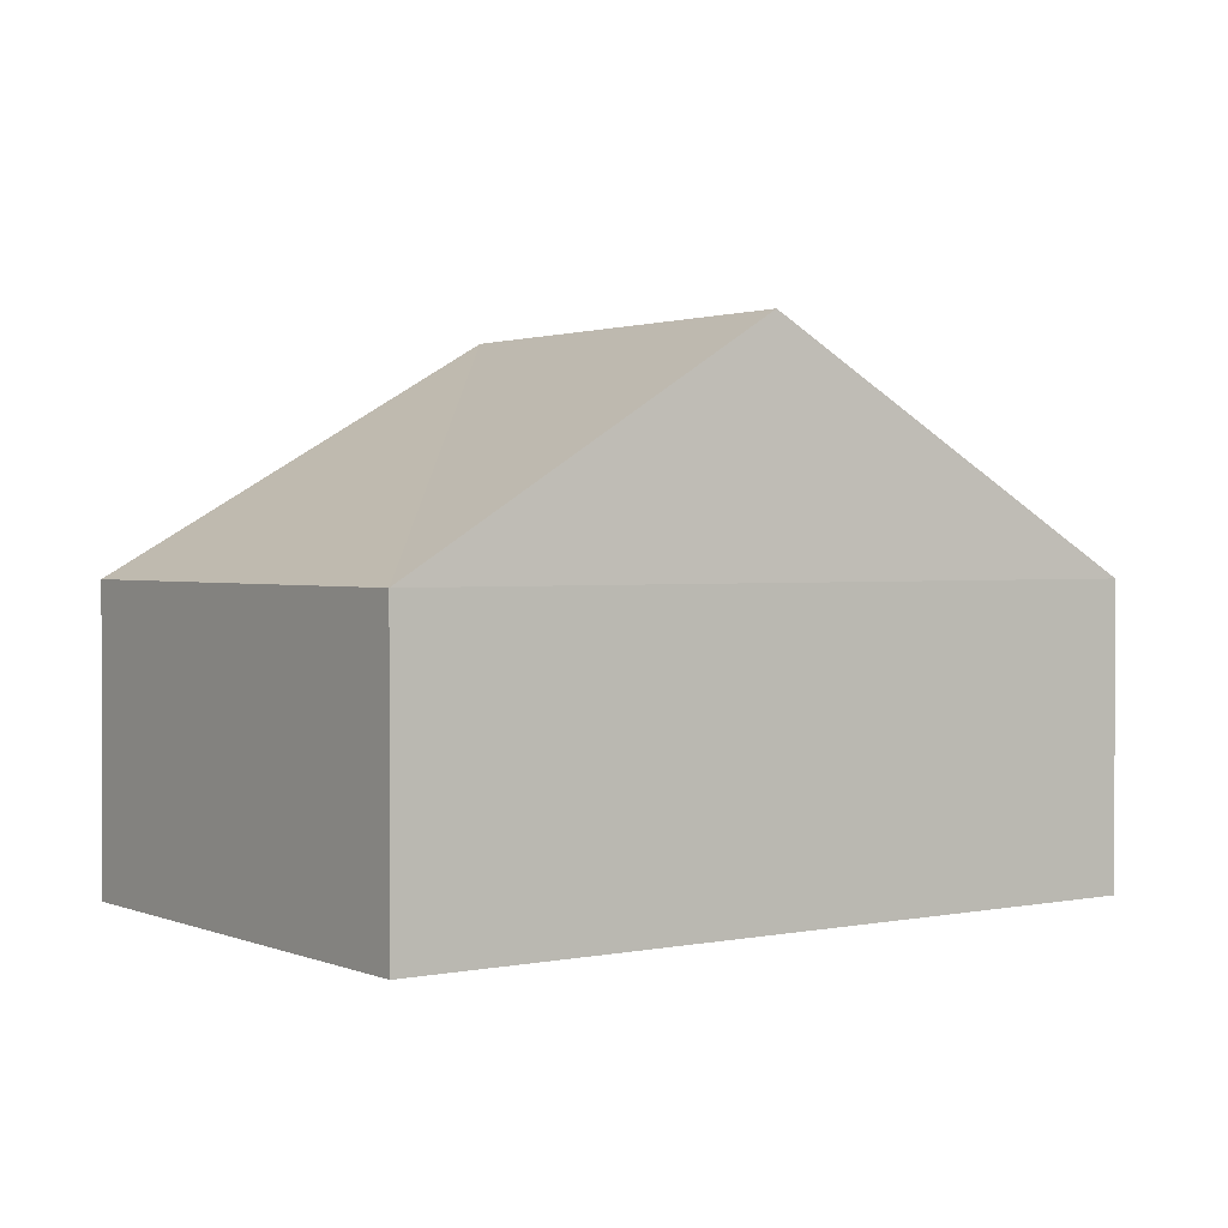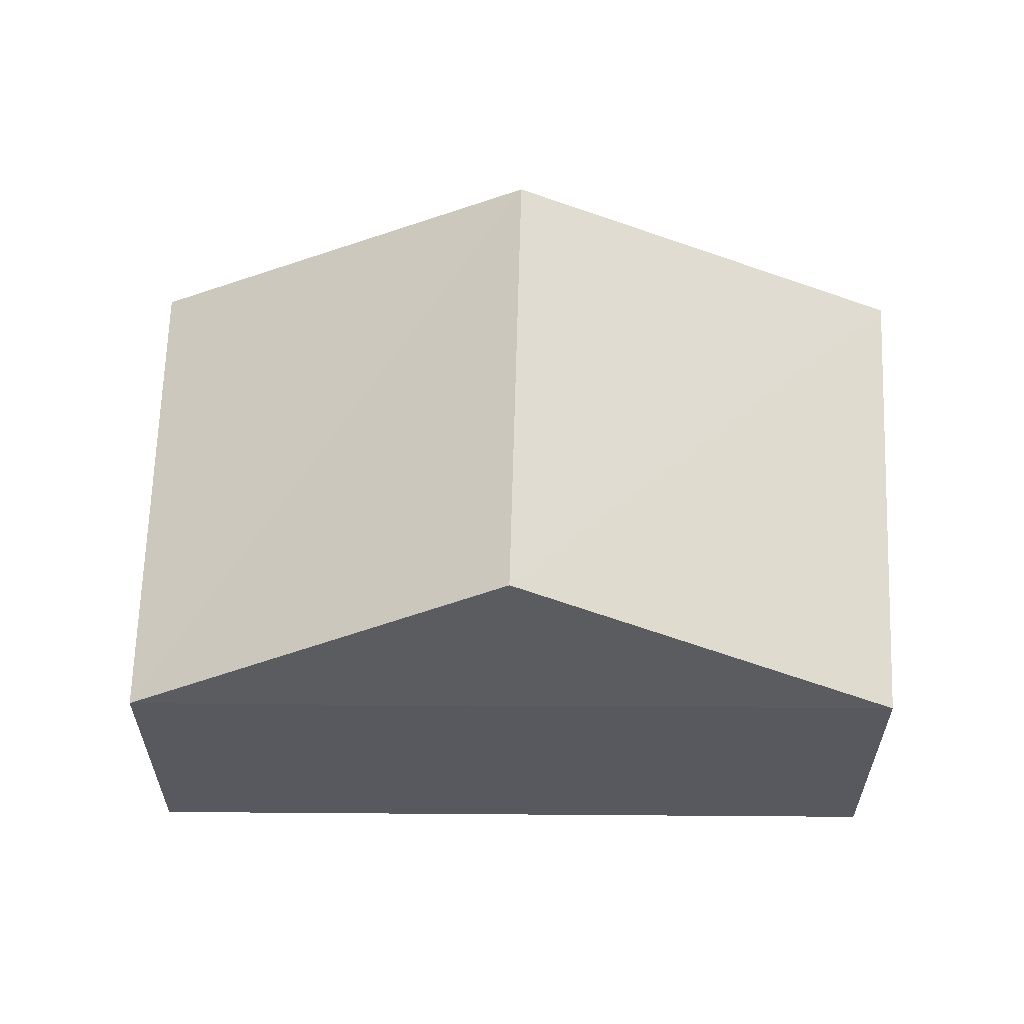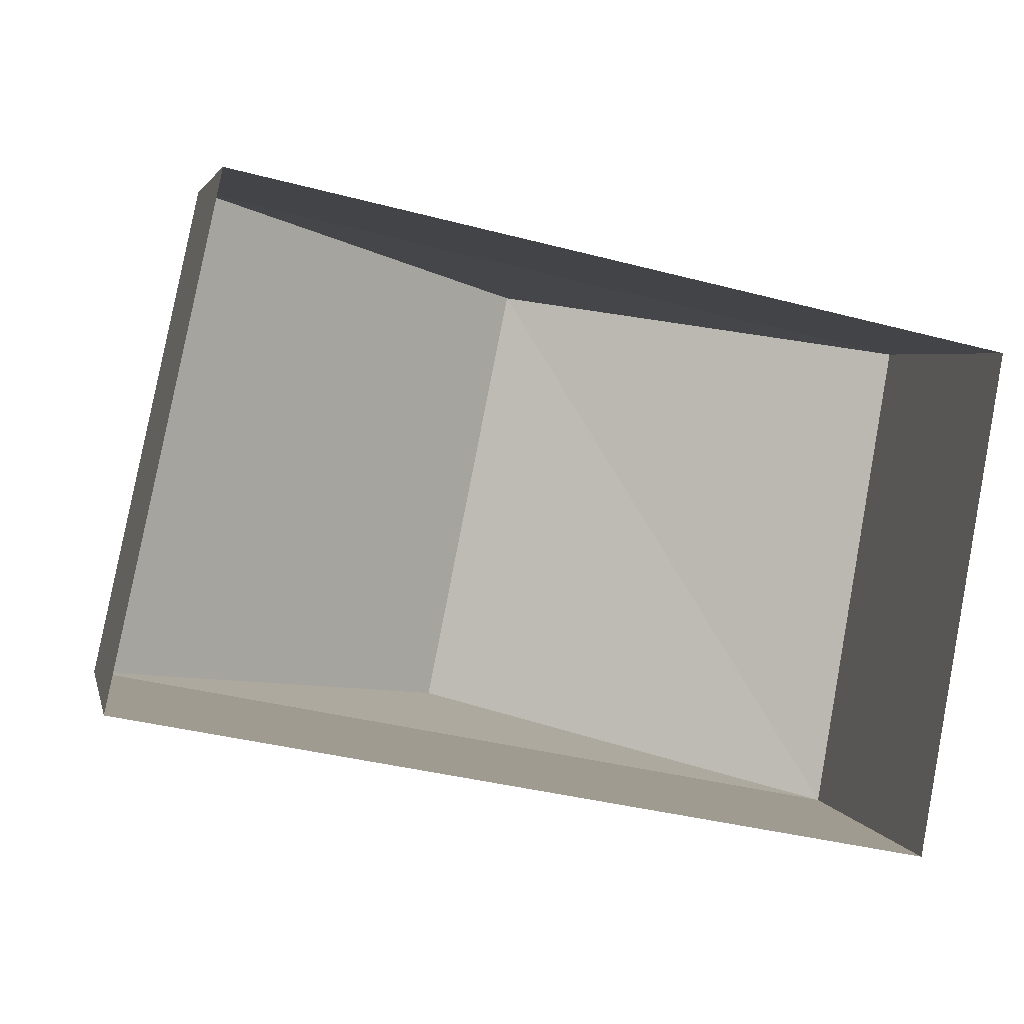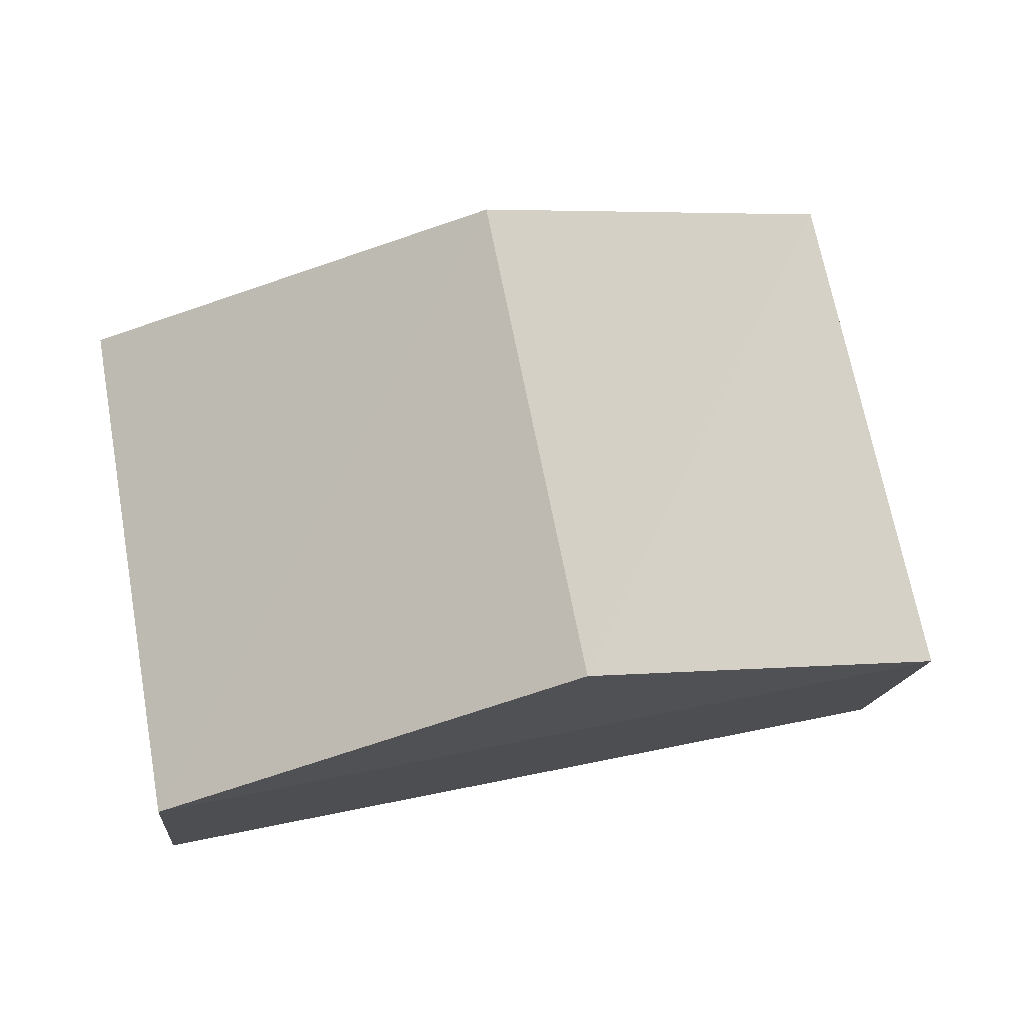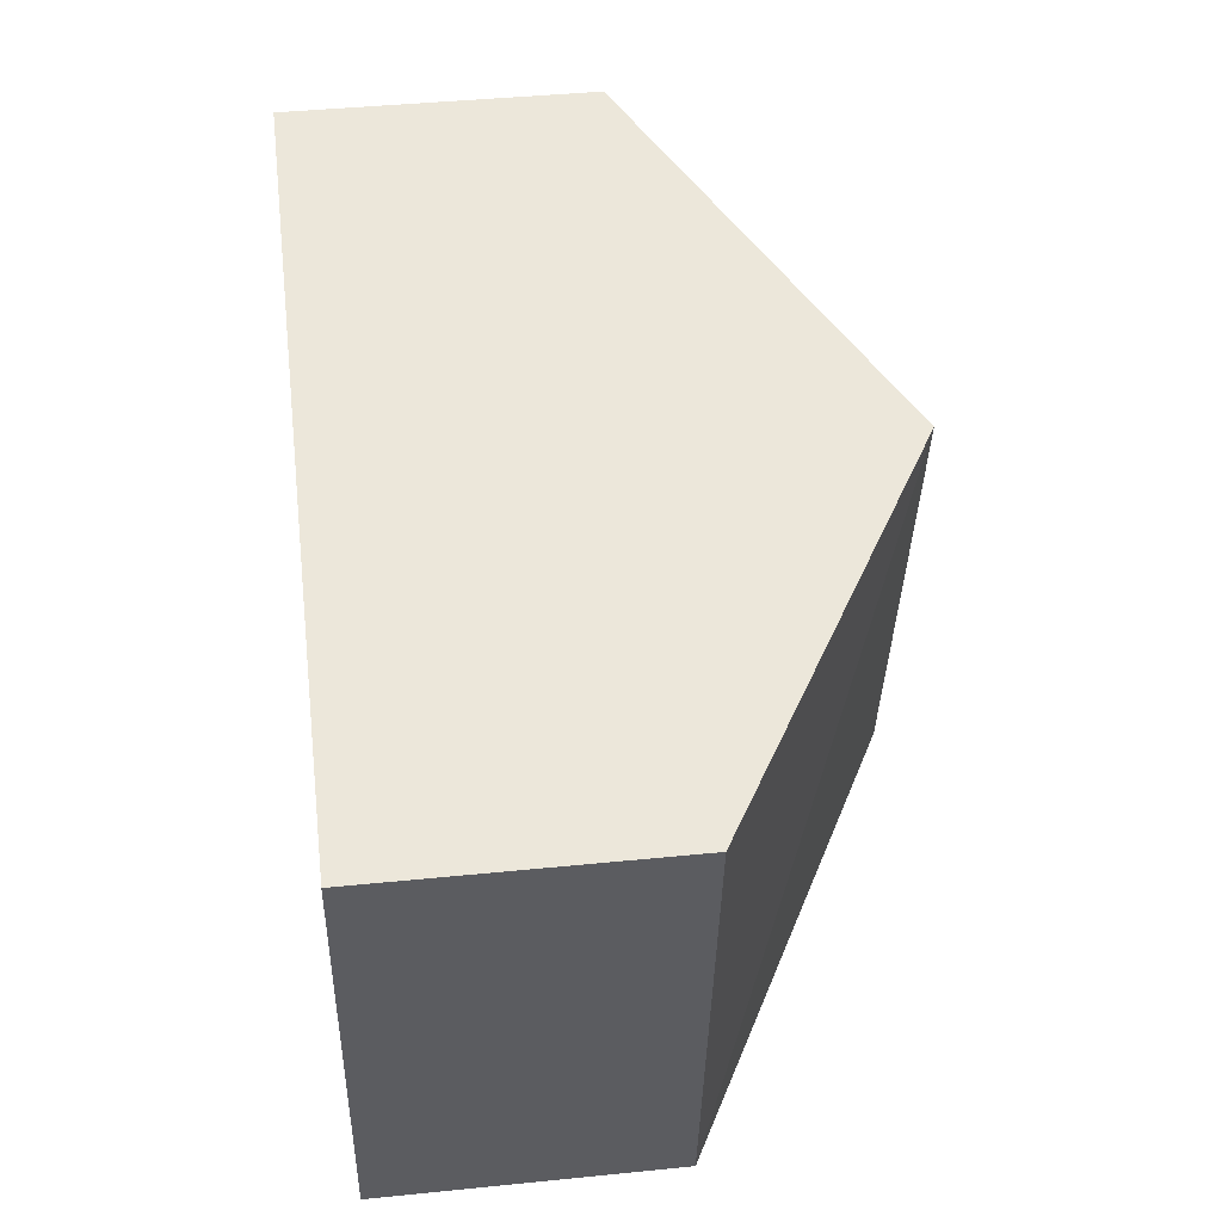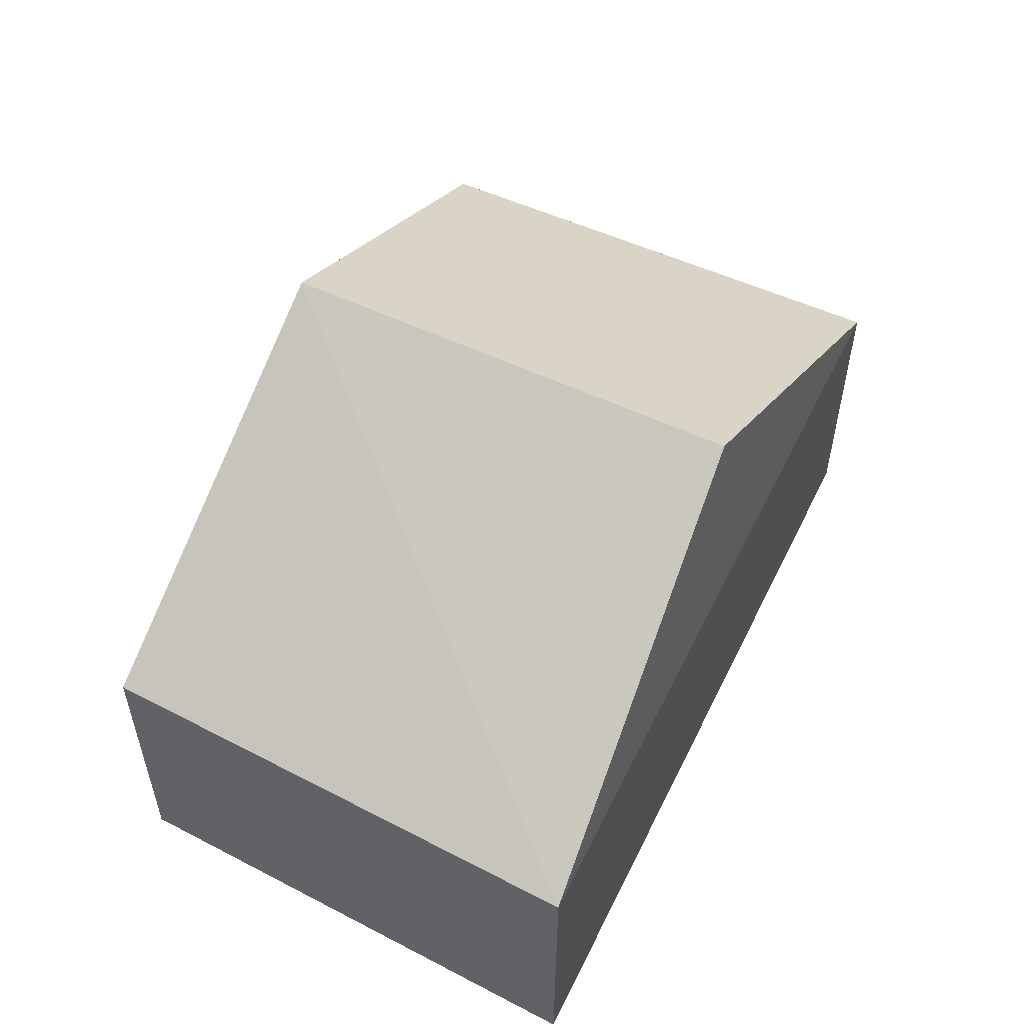
<metadata>
{"format":"obj","ext":"obj","renderer":"f3d","projection":"perspective","resolution":1024,"background":"white","views":[{"elev":1.7,"azim":156.8,"up":"+Z"},{"elev":59.6,"azim":-167.0,"up":"+Z"},{"elev":3.3,"azim":167.6,"up":"+Y"},{"elev":-14.5,"azim":-5.6,"up":"+Y"},{"elev":43.1,"azim":-96.8,"up":"+Y"},{"elev":54.8,"azim":-51.8,"up":"+Z"}]}
</metadata>
<code>
v 1.245e+05 7.858e+05 15.8
v 1.245e+05 7.858e+05 15.8
v 1.245e+05 7.858e+05 15.8
v 1.245e+05 7.858e+05 15.8
v 1.245e+05 7.858e+05 19.38
v 1.245e+05 7.858e+05 22.18
v 1.245e+05 7.858e+05 19.38
v 1.245e+05 7.858e+05 22.18
v 1.245e+05 7.858e+05 19.38
v 1.245e+05 7.858e+05 19.38
f 1 2 3
f 1 4 2
f 5 6 7
f 8 6 5
f 6 8 9
f 9 8 10
f 6 9 7
f 8 5 10
f 9 1 3
f 9 10 1
f 10 4 1
f 10 5 4
f 7 2 4
f 5 7 4
f 9 3 2
f 7 9 2

</code>
